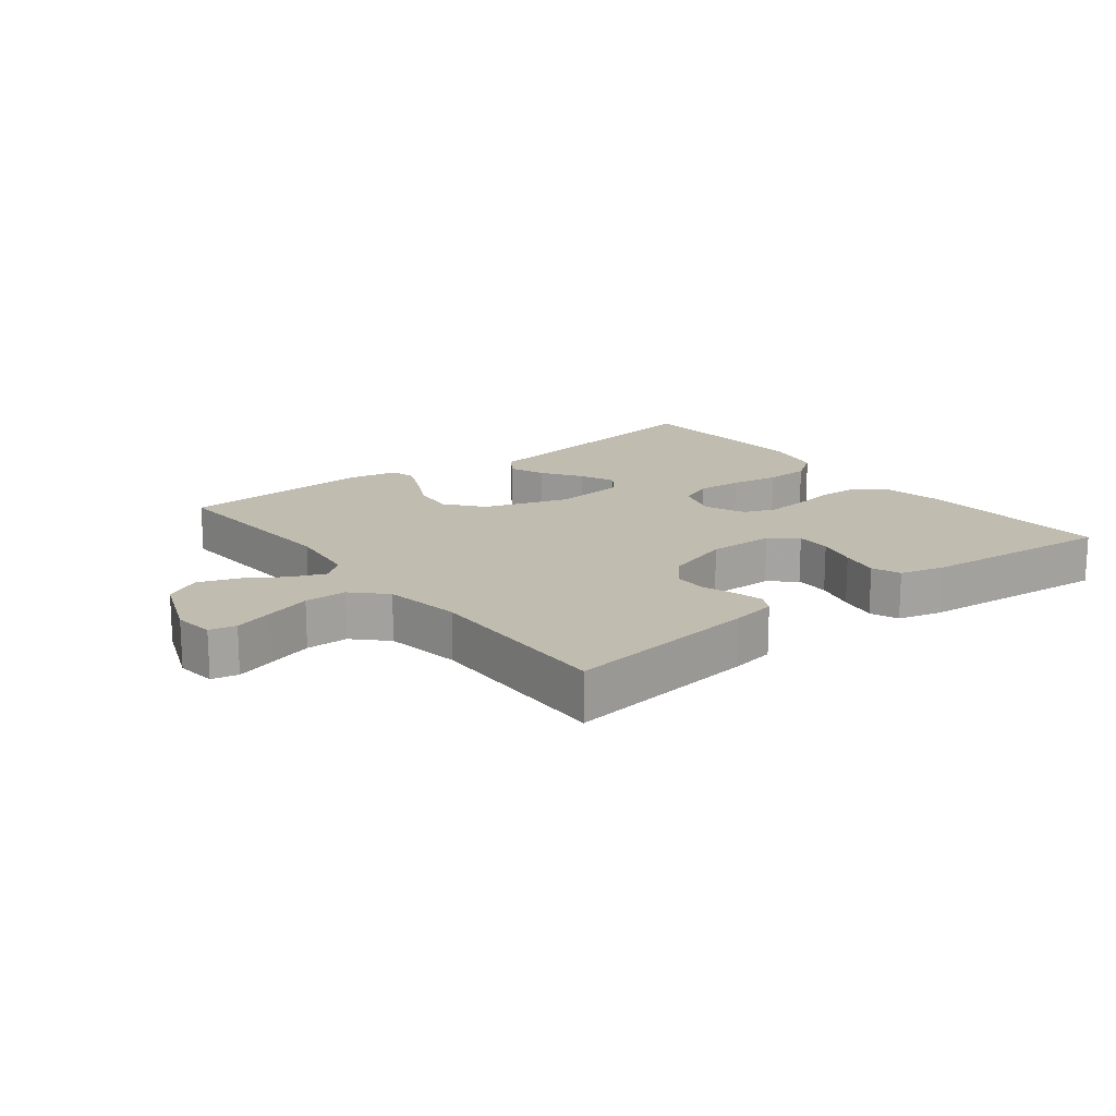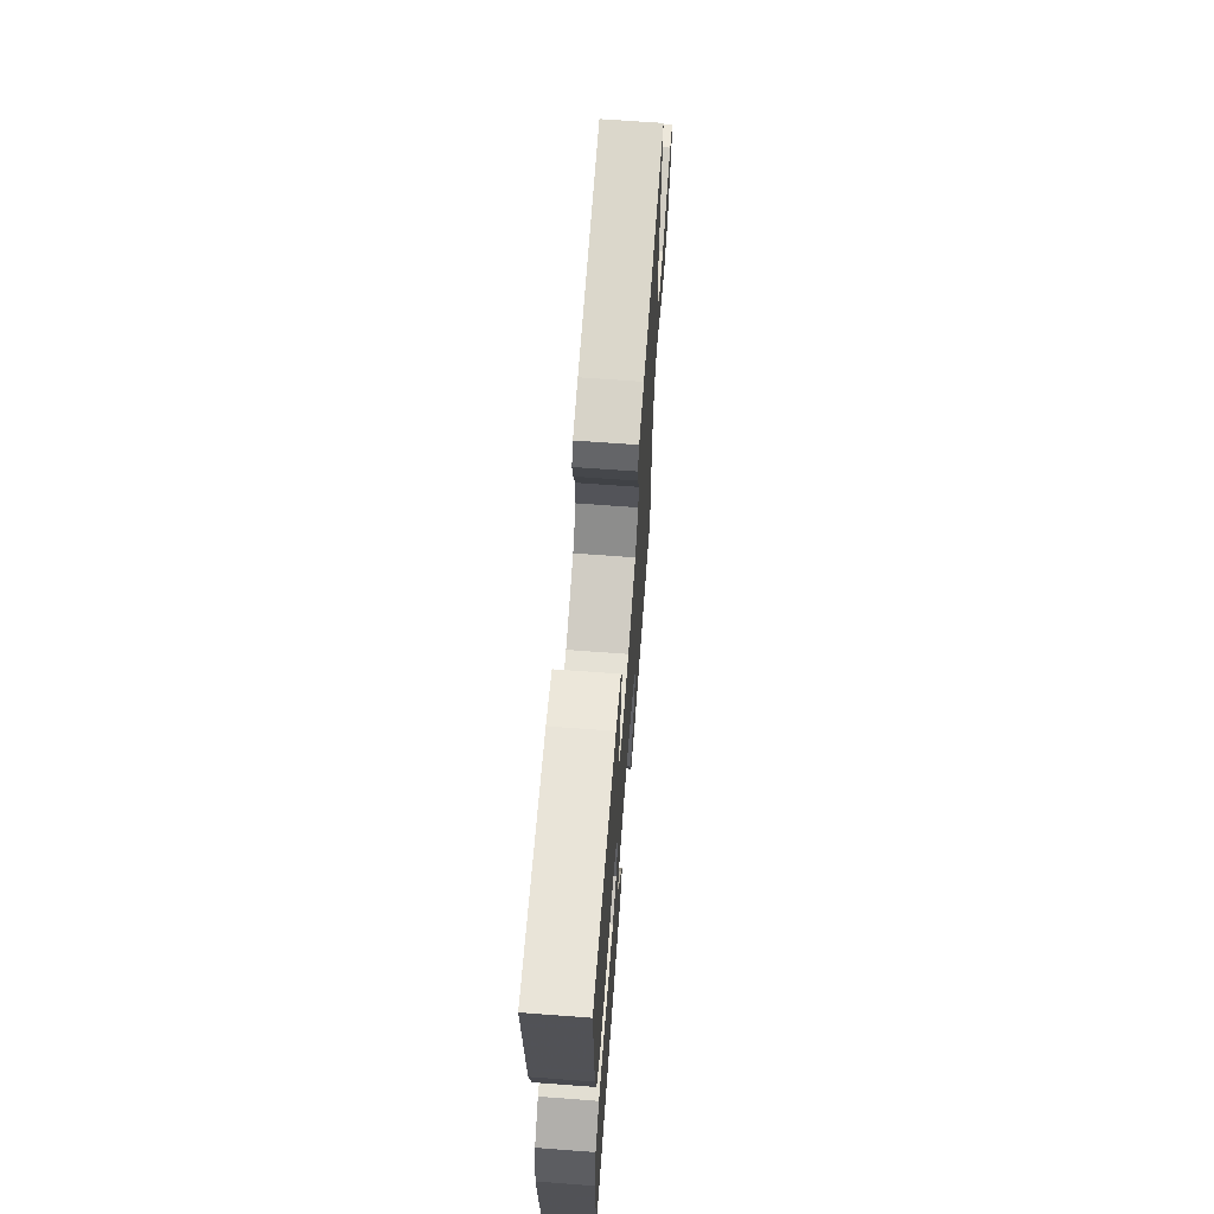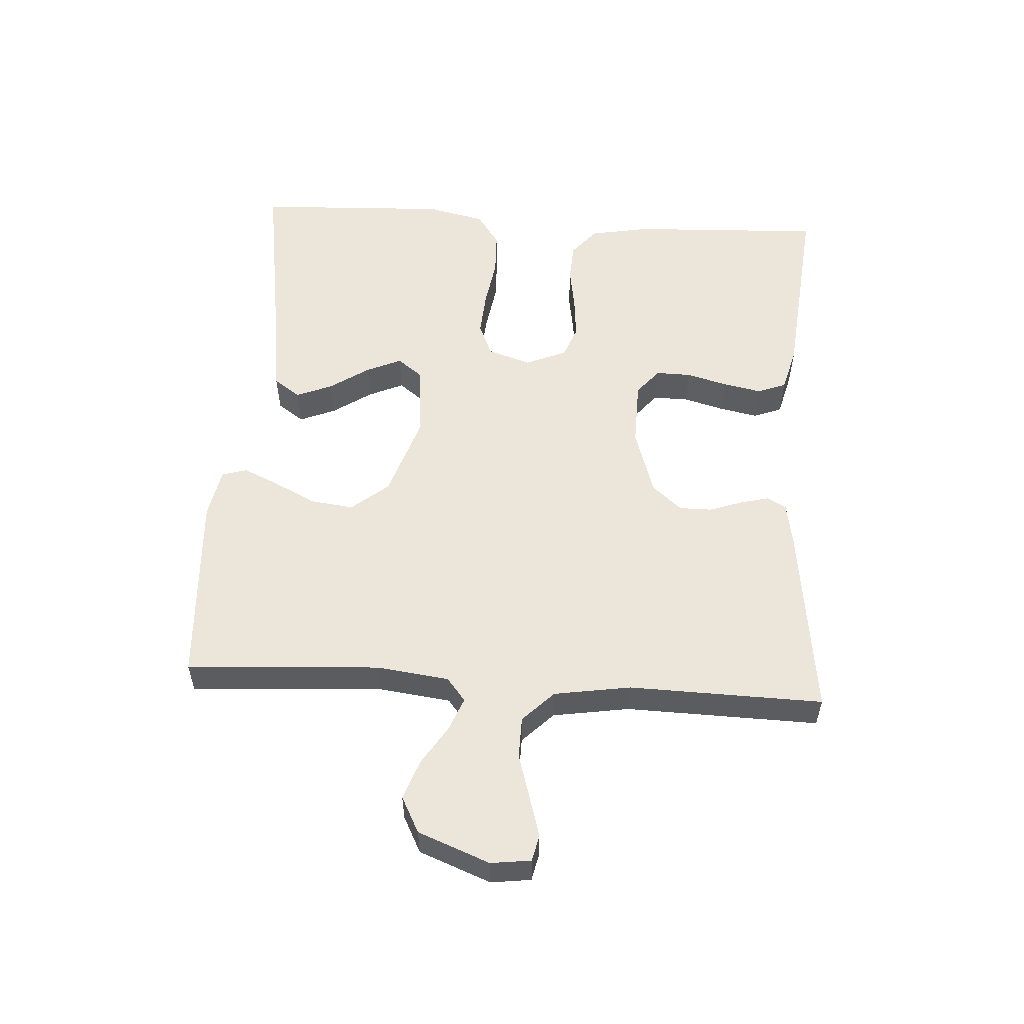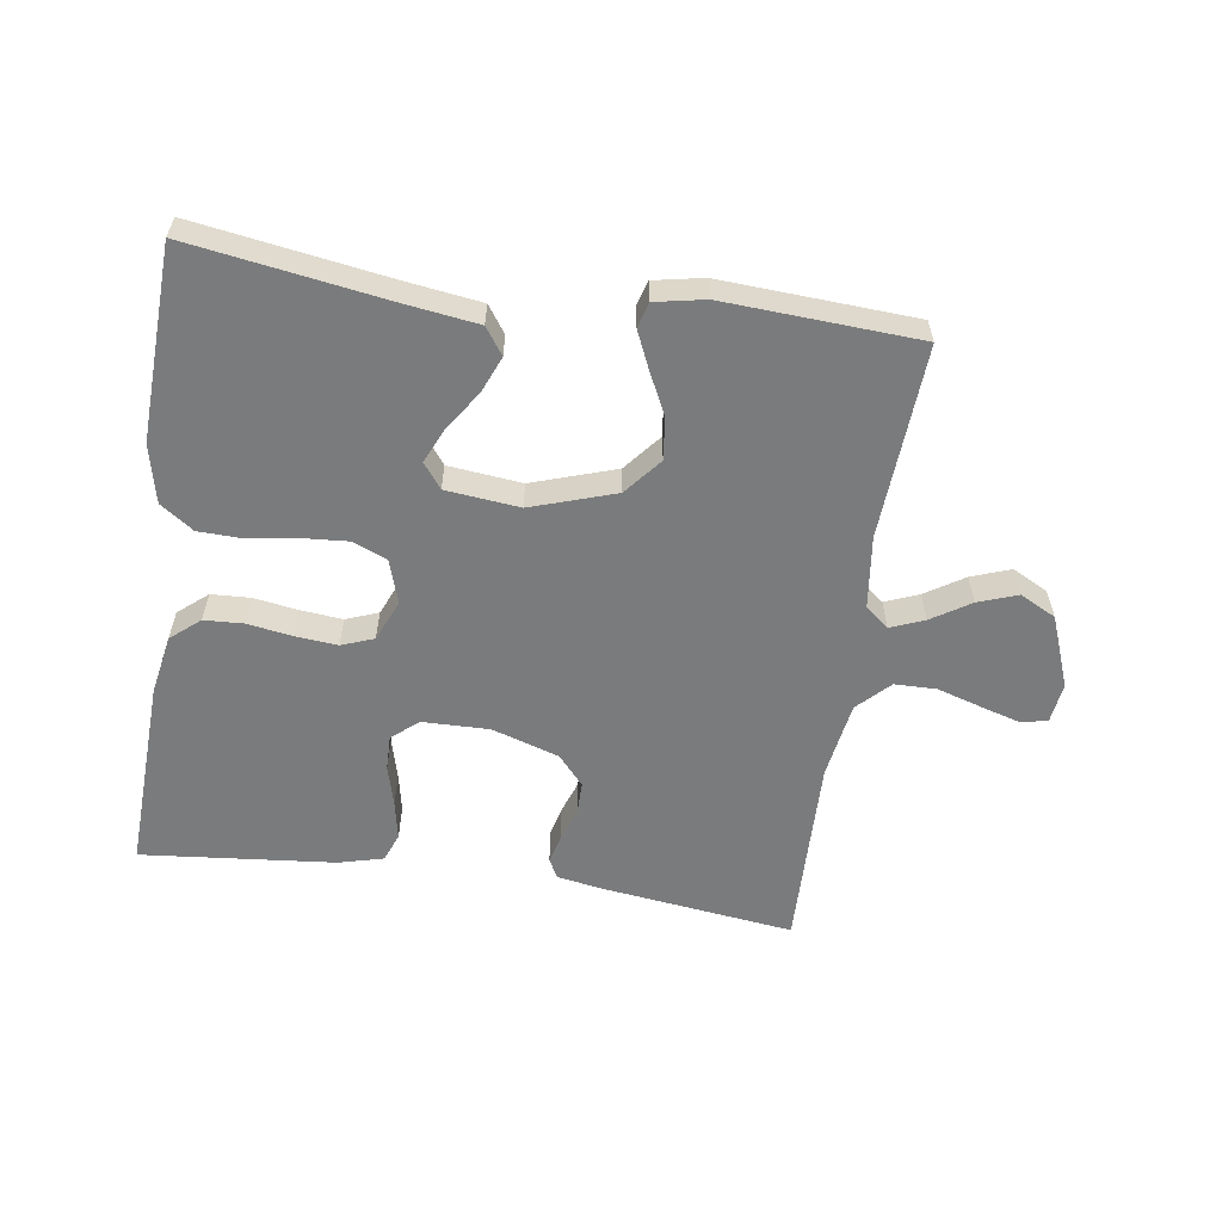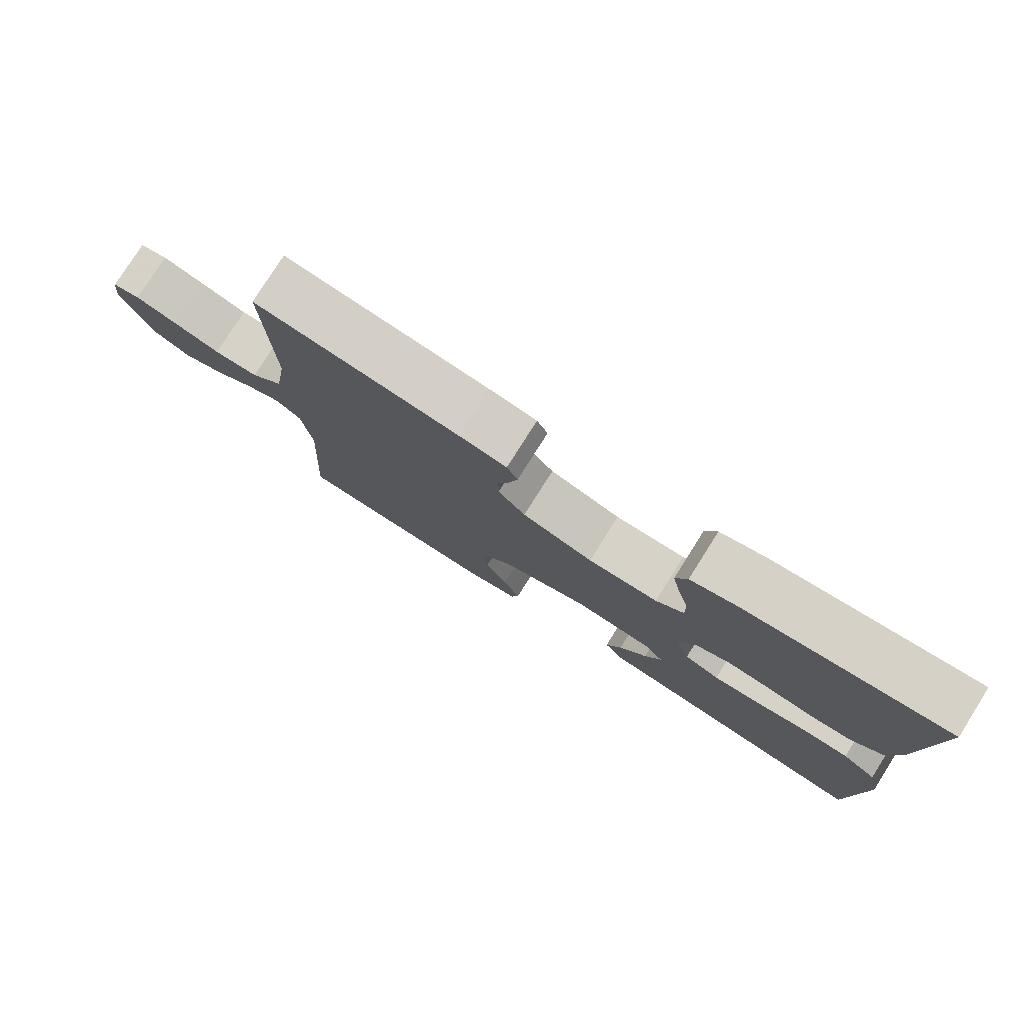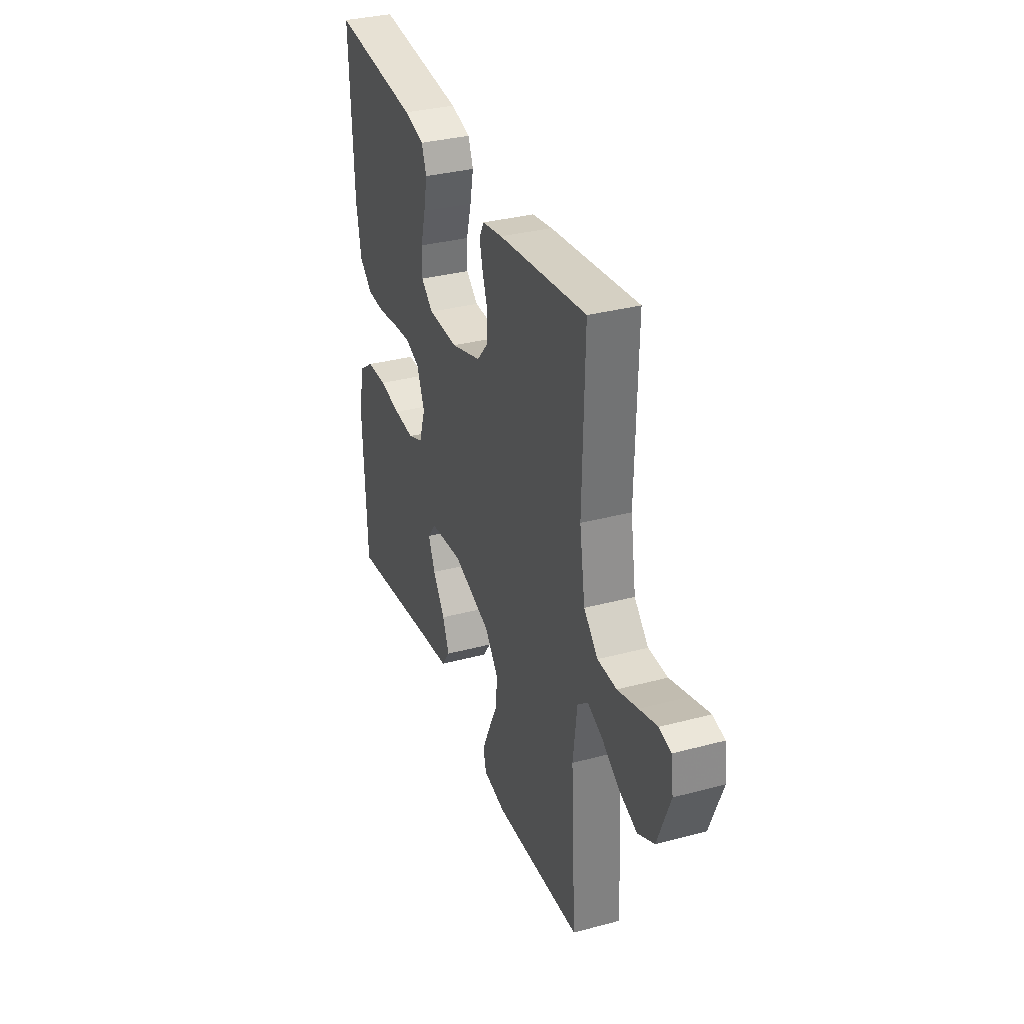
<metadata>
{"format":"obj","ext":"obj","renderer":"f3d","projection":"perspective","resolution":1024,"background":"white","views":[{"elev":16.6,"azim":-37.9,"up":"+Y"},{"elev":66.1,"azim":94.3,"up":"+Z"},{"elev":55.3,"azim":-86.4,"up":"+Y"},{"elev":-58.3,"azim":171.6,"up":"+Y"},{"elev":78.5,"azim":32.3,"up":"+Z"},{"elev":33.6,"azim":-110.0,"up":"+Z"}]}
</metadata>
<code>
v 0.5 0.07 -0.5
v 0.2 0.07 -0.454
v 0.084 0.07 -0.438
v 0.055 0.07 -0.397
v 0.078 0.07 -0.341
v 0.119 0.07 -0.28
v 0.143 0.07 -0.226
v 0.114 0.07 -0.188
v 0 0.07 -0.176
v -0.13 0.07 -0.219
v -0.177 0.07 -0.276
v -0.169 0.07 -0.342
v -0.137 0.07 -0.407
v -0.112 0.07 -0.463
v -0.123 0.07 -0.502
v -0.2 0.07 -0.517
v -0.5 0.07 -0.5
v -0.482 0.07 -0.2
v -0.496 0.07 -0.088
v -0.532 0.07 -0.059
v -0.584 0.07 -0.08
v -0.644 0.07 -0.118
v -0.705 0.07 -0.14
v -0.761 0.07 -0.111
v -0.804 0.07 0
v -0.796 0.07 0.062
v -0.755 0.07 0.071
v -0.694 0.07 0.053
v -0.625 0.07 0.032
v -0.56 0.07 0.033
v -0.512 0.07 0.081
v -0.493 0.07 0.2
v -0.5 0.07 0.5
v -0.2 0.07 0.462
v -0.131 0.07 0.45
v -0.115 0.07 0.42
v -0.126 0.07 0.376
v -0.144 0.07 0.325
v -0.144 0.07 0.274
v -0.104 0.07 0.228
v 0 0.07 0.195
v 0.103 0.07 0.197
v 0.144 0.07 0.231
v 0.143 0.07 0.286
v 0.126 0.07 0.349
v 0.114 0.07 0.409
v 0.131 0.07 0.453
v 0.2 0.07 0.471
v 0.5 0.07 0.5
v 0.487 0.07 0.2
v 0.47 0.07 0.107
v 0.425 0.07 0.069
v 0.364 0.07 0.066
v 0.295 0.07 0.077
v 0.23 0.07 0.083
v 0.18 0.07 0.064
v 0.153 0.07 0
v 0.175 0.07 -0.067
v 0.227 0.07 -0.089
v 0.297 0.07 -0.084
v 0.373 0.07 -0.072
v 0.442 0.07 -0.074
v 0.493 0.07 -0.11
v 0.513 0.07 -0.2
v 0.5 0 -0.5
v 0.2 0 -0.454
v 0.084 0 -0.438
v 0.055 0 -0.397
v 0.078 0 -0.341
v 0.119 0 -0.28
v 0.143 0 -0.226
v 0.114 0 -0.188
v 0 0 -0.176
v -0.13 0 -0.219
v -0.177 0 -0.276
v -0.169 0 -0.342
v -0.137 0 -0.407
v -0.112 0 -0.463
v -0.123 0 -0.502
v -0.2 0 -0.517
v -0.5 0 -0.5
v -0.482 0 -0.2
v -0.496 0 -0.088
v -0.532 0 -0.059
v -0.584 0 -0.08
v -0.644 0 -0.118
v -0.705 0 -0.14
v -0.761 0 -0.111
v -0.804 0 0
v -0.796 0 0.062
v -0.755 0 0.071
v -0.694 0 0.053
v -0.625 0 0.032
v -0.56 0 0.033
v -0.512 0 0.081
v -0.493 0 0.2
v -0.5 0 0.5
v -0.2 0 0.462
v -0.131 0 0.45
v -0.115 0 0.42
v -0.126 0 0.376
v -0.144 0 0.325
v -0.144 0 0.274
v -0.104 0 0.228
v 0 0 0.195
v 0.103 0 0.197
v 0.144 0 0.231
v 0.143 0 0.286
v 0.126 0 0.349
v 0.114 0 0.409
v 0.131 0 0.453
v 0.2 0 0.471
v 0.5 0 0.5
v 0.487 0 0.2
v 0.47 0 0.107
v 0.425 0 0.069
v 0.364 0 0.066
v 0.295 0 0.077
v 0.23 0 0.083
v 0.18 0 0.064
v 0.153 0 0
v 0.175 0 -0.067
v 0.227 0 -0.089
v 0.297 0 -0.084
v 0.373 0 -0.072
v 0.442 0 -0.074
v 0.493 0 -0.11
v 0.513 0 -0.2
f 64 1 2
f 63 64 2
f 62 63 2
f 61 62 2
f 60 61 2
f 2 3 4
f 60 2 4
f 59 60 4
f 52 53 54
f 51 52 54
f 50 51 54
f 49 50 54
f 48 49 54
f 47 48 54
f 46 47 54
f 45 46 54
f 44 45 54
f 43 44 54 55
f 42 43 55 56
f 36 37 38
f 35 36 38
f 34 35 38
f 33 34 38
f 32 33 38
f 31 32 38 39
f 30 31 39 40
f 27 28 29
f 26 27 29
f 25 26 29
f 24 25 29
f 23 24 29
f 22 23 29
f 21 22 29
f 20 21 29 30
f 30 40 41
f 20 30 41
f 19 20 41
f 16 17 18
f 15 16 18
f 14 15 18
f 13 14 18
f 12 13 18
f 11 12 18 19
f 4 5 6
f 59 4 6
f 59 6 7
f 58 59 7 8
f 57 58 8 9
f 56 57 9 10
f 42 56 10
f 19 41 42
f 11 19 42
f 10 11 42
f 66 65 128
f 66 128 127
f 66 127 126
f 66 126 125
f 66 125 124
f 68 67 66
f 68 66 124
f 68 124 123
f 118 117 116
f 118 116 115
f 118 115 114
f 118 114 113
f 118 113 112
f 118 112 111
f 118 111 110
f 118 110 109
f 118 109 108
f 119 118 108 107
f 120 119 107 106
f 102 101 100
f 102 100 99
f 102 99 98
f 102 98 97
f 102 97 96
f 103 102 96 95
f 104 103 95 94
f 93 92 91
f 93 91 90
f 93 90 89
f 93 89 88
f 93 88 87
f 93 87 86
f 93 86 85
f 94 93 85 84
f 105 104 94
f 105 94 84
f 105 84 83
f 82 81 80
f 82 80 79
f 82 79 78
f 82 78 77
f 82 77 76
f 83 82 76 75
f 70 69 68
f 70 68 123
f 71 70 123
f 72 71 123 122
f 73 72 122 121
f 74 73 121 120
f 74 120 106
f 106 105 83
f 106 83 75
f 106 75 74
f 1 65 66 2
f 2 66 67 3
f 3 67 68 4
f 4 68 69 5
f 5 69 70 6
f 6 70 71 7
f 7 71 72 8
f 8 72 73 9
f 9 73 74 10
f 10 74 75 11
f 11 75 76 12
f 12 76 77 13
f 13 77 78 14
f 14 78 79 15
f 15 79 80 16
f 16 80 81 17
f 17 81 82 18
f 18 82 83 19
f 19 83 84 20
f 20 84 85 21
f 21 85 86 22
f 22 86 87 23
f 23 87 88 24
f 24 88 89 25
f 25 89 90 26
f 26 90 91 27
f 27 91 92 28
f 28 92 93 29
f 29 93 94 30
f 30 94 95 31
f 31 95 96 32
f 32 96 97 33
f 33 97 98 34
f 34 98 99 35
f 35 99 100 36
f 36 100 101 37
f 37 101 102 38
f 38 102 103 39
f 39 103 104 40
f 40 104 105 41
f 41 105 106 42
f 42 106 107 43
f 43 107 108 44
f 44 108 109 45
f 45 109 110 46
f 46 110 111 47
f 47 111 112 48
f 48 112 113 49
f 49 113 114 50
f 50 114 115 51
f 51 115 116 52
f 52 116 117 53
f 53 117 118 54
f 54 118 119 55
f 55 119 120 56
f 56 120 121 57
f 57 121 122 58
f 58 122 123 59
f 59 123 124 60
f 60 124 125 61
f 61 125 126 62
f 62 126 127 63
f 63 127 128 64
f 64 128 65 1

</code>
